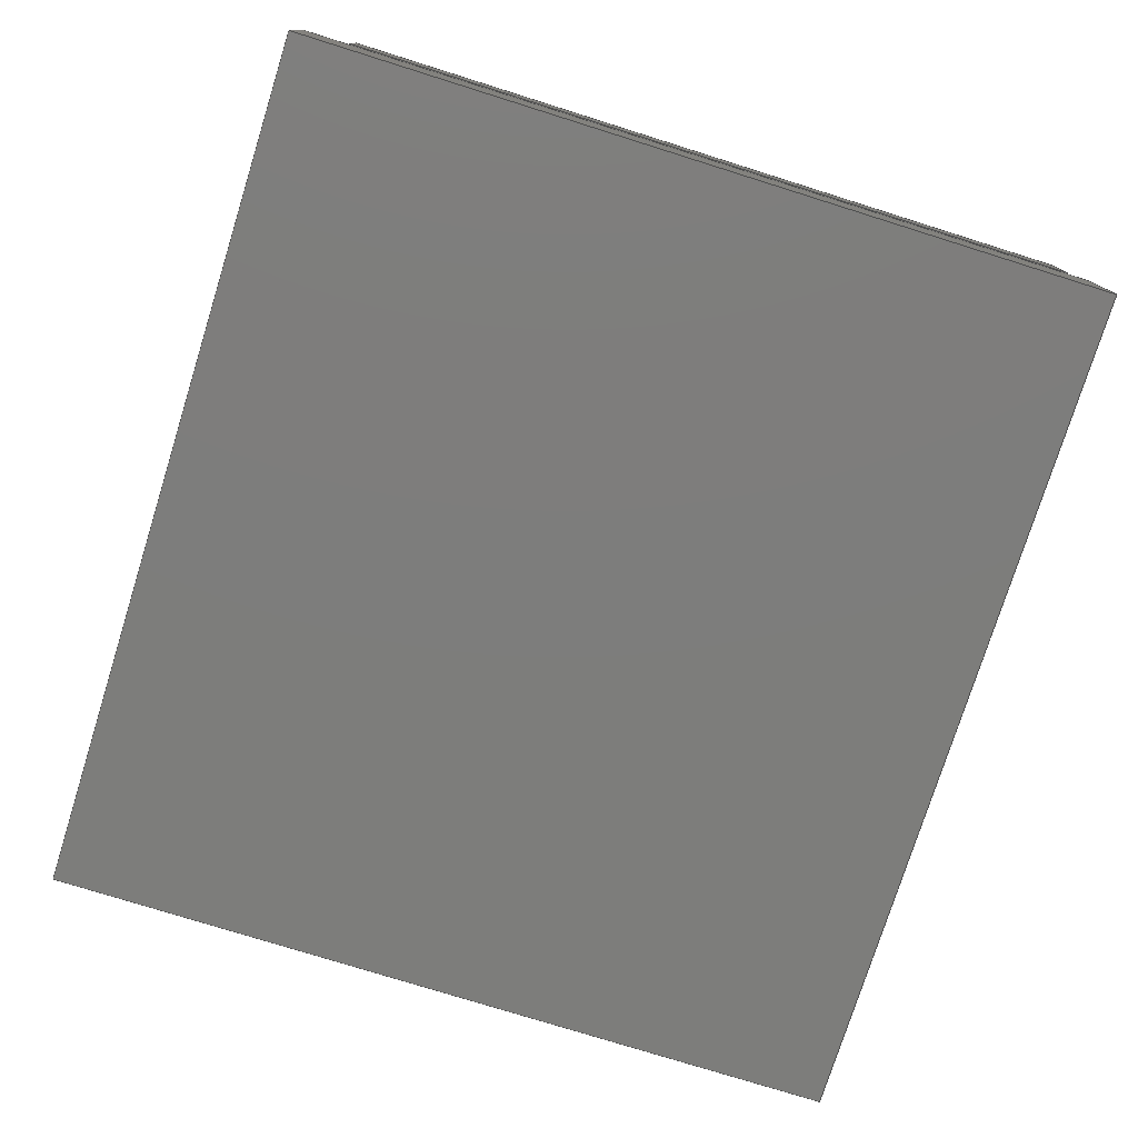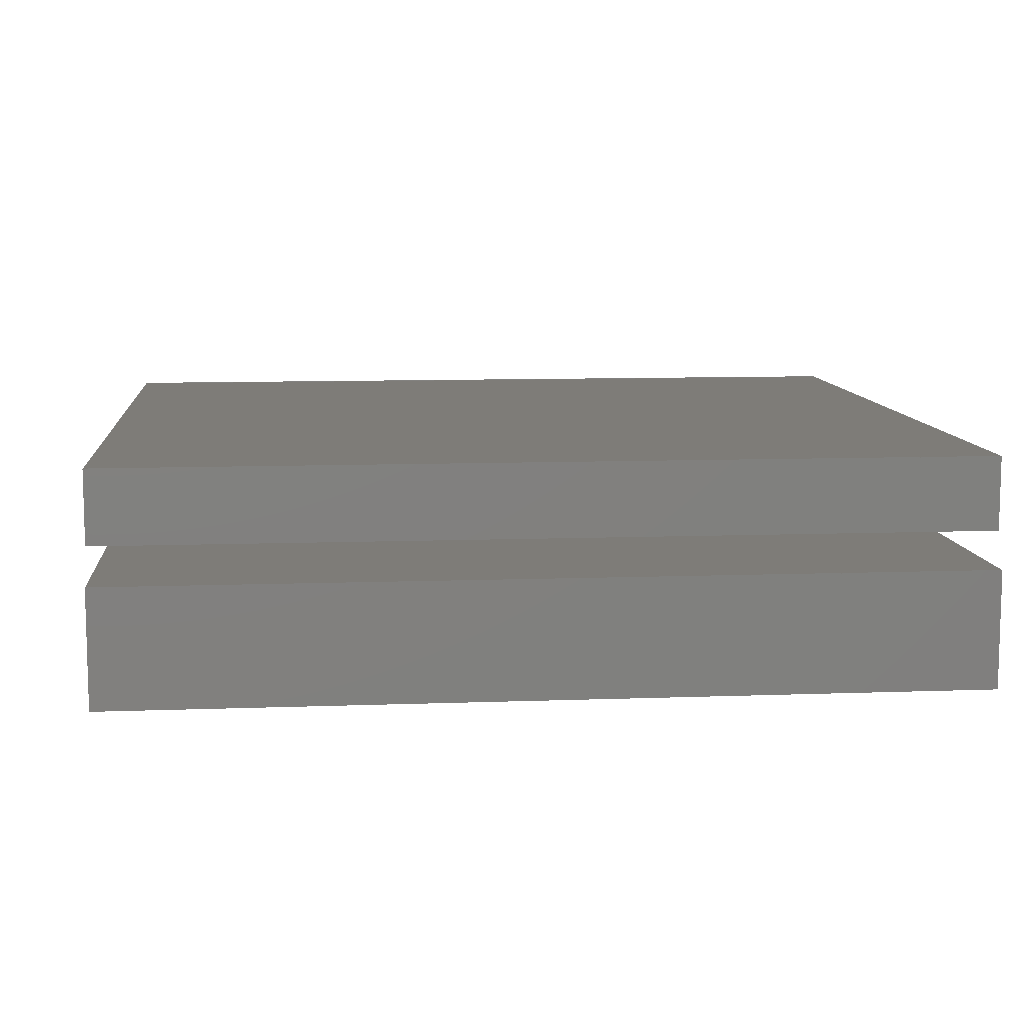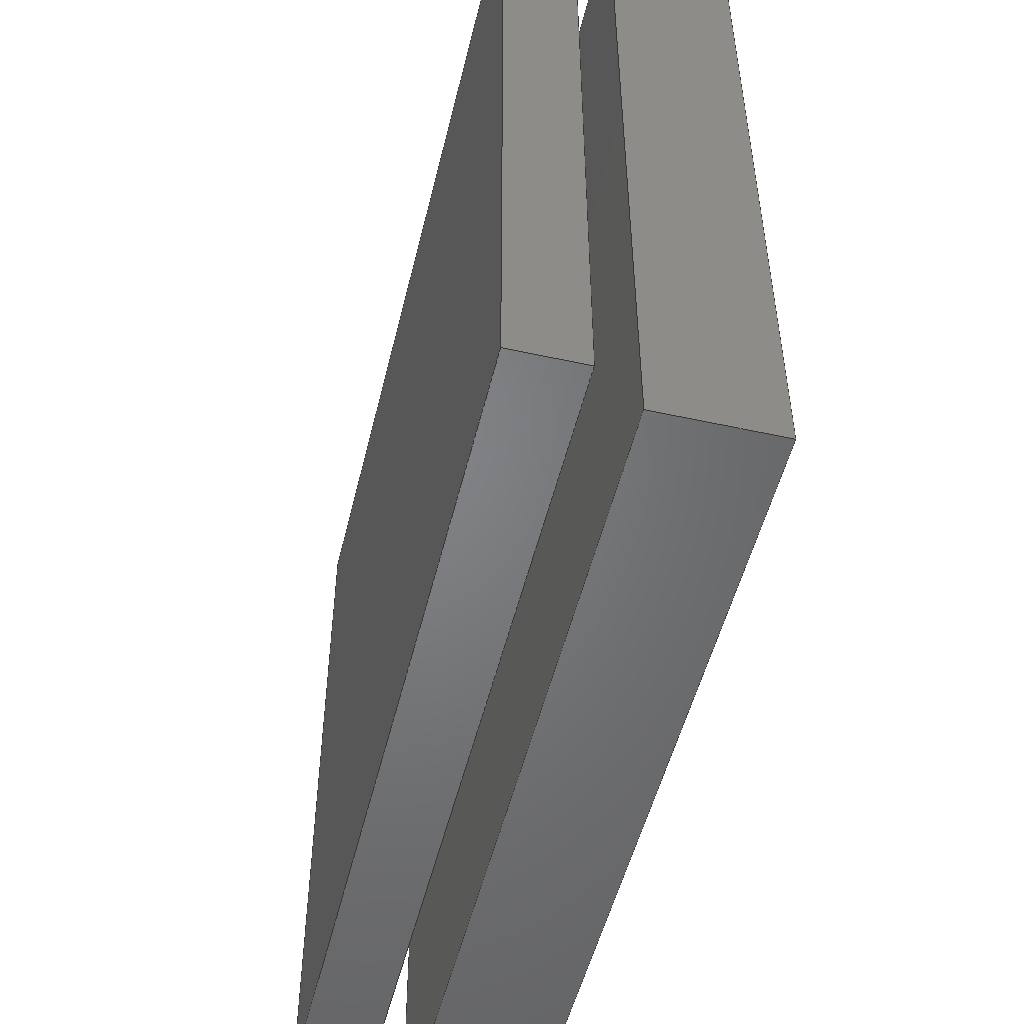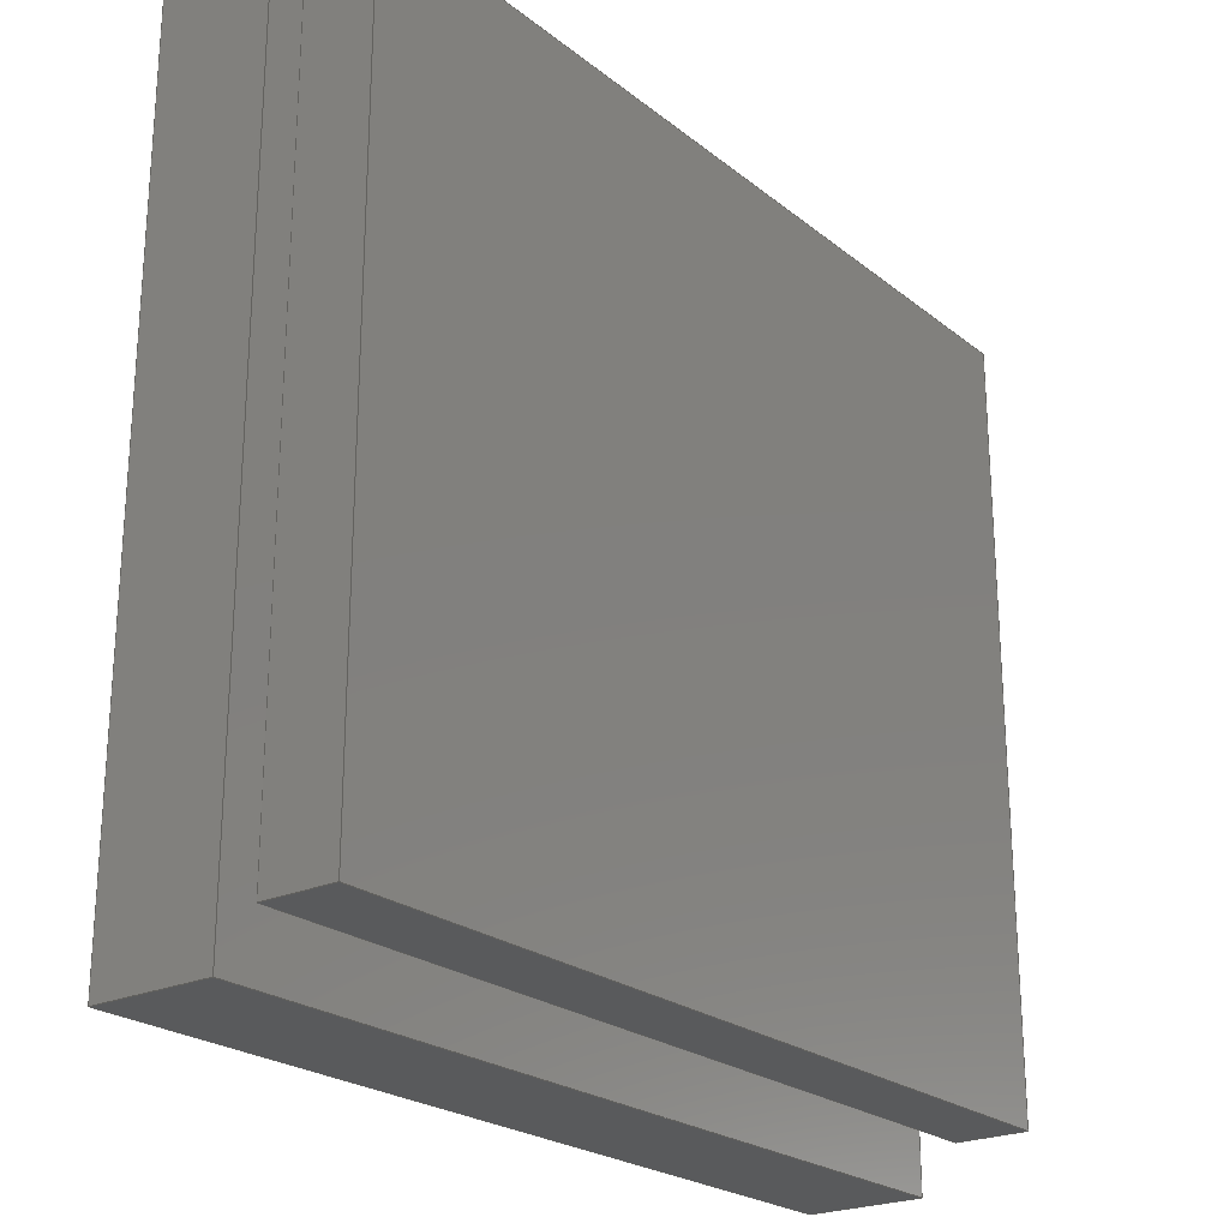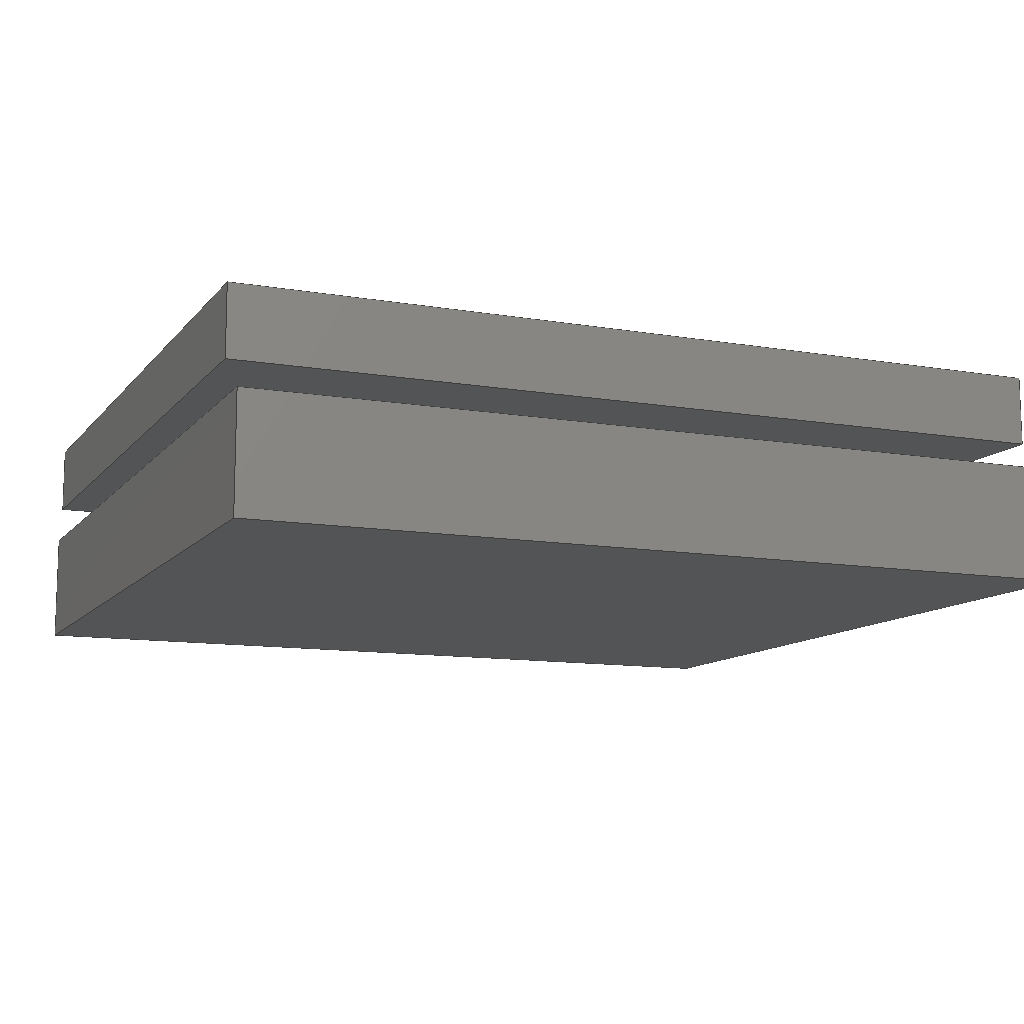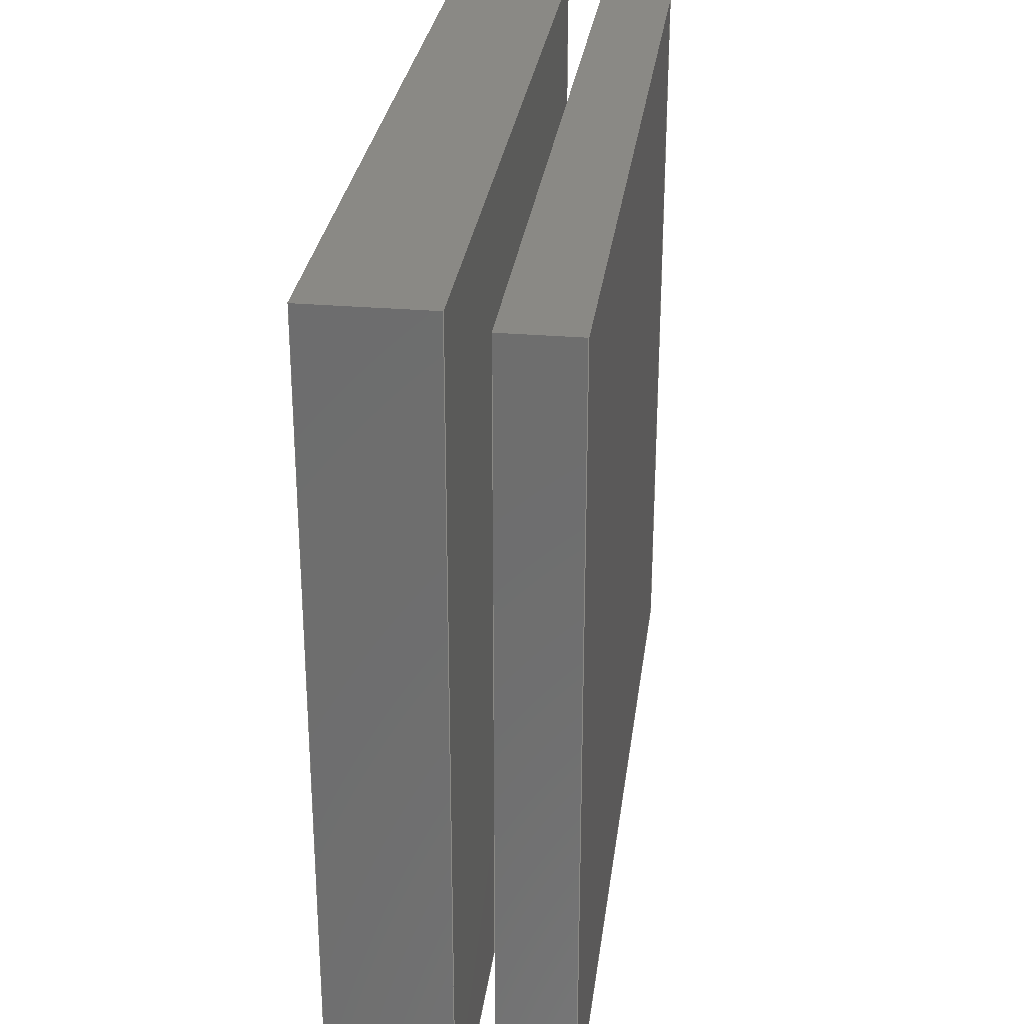
<metadata>
{"format":"iges","ext":"igs","renderer":"f3d","projection":"perspective","resolution":1024,"background":"white","views":[{"elev":-76.7,"azim":-107.4,"up":"+Y"},{"elev":9.6,"azim":-5.5,"up":"+Y"},{"elev":-51.2,"azim":-103.5,"up":"+Z"},{"elev":-23.3,"azim":127.5,"up":"+Z"},{"elev":-11.2,"azim":157.0,"up":"+Y"},{"elev":28.7,"azim":97.3,"up":"+Z"}]}
</metadata>
<code>

,,11HComponent18,11HComponent18,7Hunknown,7Hunknown,32,38,7,99,15,,1,2,
2HMM,1,0.08,15H2.021e+07,0.01,1e+04,7Hunknown,7Hunknown,11,0,;
     186       1                                                00000000
     186            -141       1       0                               0
     186       2                                                00000000
     186            -141       1       0                               0
     514       3                                                00010000
     514                       1       1                               0
     514       4                                                00010000
     514                       1       1                               0
     510       5                                                00010000
     510            -141       1       1                               0
     510       6                                                00010000
     510            -141       1       1                               0
     510       7                                                00010000
     510            -141       1       1                               0
     510       8                                                00010000
     510            -141       1       1                               0
     510       9                                                00010000
     510            -141       1       1                               0
     510      10                                                00010000
     510            -141       1       1                               0
     510      11                                                00010000
     510            -141       1       1                               0
     510      12                                                00010000
     510            -141       1       1                               0
     510      13                                                00010000
     510            -141       1       1                               0
     510      14                                                00010000
     510            -141       1       1                               0
     510      15                                                00010000
     510            -141       1       1                               0
     510      16                                                00010000
     510            -141       1       1                               0
     508      17                                                00010000
     508                       1       1                               0
     508      18                                                00010000
     508                       1       1                               0
     508      19                                                00010000
     508                       1       1                               0
     508      20                                                00010000
     508                       1       1                               0
     508      21                                                00010000
     508                       1       1                               0
     508      22                                                00010000
     508                       1       1                               0
     508      23                                                00010000
     508                       1       1                               0
     508      24                                                00010000
     508                       1       1                               0
     508      25                                                00010000
     508                       1       1                               0
     508      26                                                00010000
     508                       1       1                               0
     508      27                                                00010000
     508                       1       1                               0
     508      28                                                00010000
     508                       1       1                               0
     126      29                                                00010000
     126       0               3       0                               0
     126      32                                                00010000
     126       0               3       0                               0
     126      35                                                00010000
     126       0               3       0                               0
     126      38                                                00010000
     126       0               3       0                               0
     126      41                                                00010000
     126       0               3       0                               0
     126      44                                                00010000
     126       0               3       0                               0
     126      47                                                00010000
     126       0               3       0                               0
     126      50                                                00010000
     126       0               3       0                               0
     126      53                                                00010000
     126       0               3       0                               0
     126      56                                                00010000
     126       0               3       0                               0
     126      59                                                00010000
     126       0               3       0                               0
     126      62                                                00010000
     126       0               3       0                               0
     126      65                                                00010000
     126       0               3       0                               0
     126      68                                                00010000
     126       0               3       0                               0
     126      71                                                00010000
     126       0               3       0                               0
     126      74                                                00010000
     126       0               3       0                               0
     126      77                                                00010000
     126       0               3       0                               0
     126      80                                                00010000
     126       0               3       0                               0
     126      83                                                00010000
     126       0               3       0                               0
     126      86                                                00010000
     126       0               3       0                               0
     126      89                                                00010000
     126       0               3       0                               0
     126      92                                                00010000
     126       0               3       0                               0
     126      95                                                00010000
     126       0               3       0                               0
     126      98                                                00010000
     126       0               3       0                               0
     128     101                                                00010000
     128       0    -141       6       0                               0
     128     107                                                00010000
     128       0    -141       6       0                               0
     128     113                                                00010000
     128       0    -141       6       0                               0
     128     119                                                00010000
     128       0    -141       6       0                               0
     128     125                                                00010000
     128       0    -141       7       0                               0
     128     132                                                00010000
     128       0    -141       7       0                               0
     128     139                                                00010000
     128       0    -141       6       0                               0
     128     145                                                00010000
     128       0    -141       6       0                               0
     128     151                                                00010000
     128       0    -141       6       0                               0
     128     157                                                00010000
     128       0    -141       6       0                               0
     128     163                                                00010000
     128       0    -141       8       0                               0
     128     171                                                00010000
     128       0    -141       7       0                               0
     502     178                                                00010000
     502                       6       1                               0
     502     184                                                00010000
     502                       6       1                               0
     504     190                                                00010001
     504                       3       1                               0
     504     193                                                00010001
     504                       3       1                               0
     406     196                                                00000000
     406                       1      15                               0
     406     197                                                00000000
     406                       1      15                               0
     314     198                                                00000200
     314                       2       0                               0
186,5,1,0,0,1,137;                                                     1
186,7,1,0,0,1,139;                                                     3
514,6,9,1,11,1,13,1,15,1,17,1,19,1;                                    5
514,6,21,1,23,1,25,1,27,1,29,1,31,1;                                   7
510,105,1,1,33;                                                        9
510,107,1,1,35;                                                       11
510,109,1,1,37;                                                       13
510,111,1,1,39;                                                       15
510,113,1,1,41;                                                       17
510,115,1,1,43;                                                       19
510,117,1,1,45;                                                       21
510,119,1,1,47;                                                       23
510,121,1,1,49;                                                       25
510,123,1,1,51;                                                       27
510,125,1,1,53;                                                       29
510,127,1,1,55;                                                       31
508,4,0,133,1,1,0,0,133,2,1,0,0,133,3,0,0,0,133,4,0,0;                33
508,4,0,133,5,1,0,0,133,4,1,0,0,133,6,0,0,0,133,7,0,0;                35
508,4,0,133,8,1,0,0,133,7,1,0,0,133,9,0,0,0,133,10,0,0;               37
508,4,0,133,11,1,0,0,133,10,1,0,0,133,12,0,0,0,133,2,0,0;             39
508,4,0,133,12,1,0,0,133,9,1,0,0,133,6,1,0,0,133,3,1,0;               41
508,4,0,133,11,0,0,0,133,1,0,0,0,133,5,0,0,0,133,8,0,0;               43
508,4,0,135,1,0,0,0,135,2,1,0,0,135,3,0,0,0,135,4,0,0;                45
508,4,0,135,5,0,0,0,135,4,1,0,0,135,6,0,0,0,135,7,0,0;                47
508,4,0,135,8,0,0,0,135,7,1,0,0,135,9,0,0,0,135,10,0,0;               49
508,4,0,135,11,0,0,0,135,10,1,0,0,135,12,0,0,0,135,2,0,0;             51
508,4,0,135,12,1,0,0,135,9,1,0,0,135,6,1,0,0,135,3,1,0;               53
508,4,0,135,11,1,0,0,135,1,1,0,0,135,5,1,0,0,135,8,1,0;               55
126,1,1,0,0,1,0,0,0,17.35,17.35,1,1,        57
0,2.419,135.5,0,2.419,             57
-38,0,17.35,0,0,0;                       57
126,1,1,0,0,1,0,0,0,20,20,1,1,0,2.419,              59
-38,200,2.419,-38,0,         59
20,0,0,0;                                                         59
126,1,1,0,0,1,0,0,0,17.35,17.35,1,1,        61
200,2.419,135.5,200,2.419,         61
-38,0,17.35,0,0,0;                       61
126,1,1,0,0,1,0,0,0,20,20,1,1,0,2.419,              63
135.5,200,2.419,135.5,0,20,       63
0,0,0;                                                             63
126,1,1,0,0,1,0,0,0,1.658,1.658,1,1,        65
0,19,135.5,0,2.419,             65
135.5,0,1.658,0,0,0;                        65
126,1,1,0,0,1,0,0,0,1.658,1.658,1,1,        67
200,19,135.5,200,2.419,         67
135.5,0,1.658,0,0,0;                        67
126,1,1,0,0,1,0,0,0,20,20,1,1,0,19,              69
135.5,200,19,135.5,0,20,       69
0,0,0;                                                             69
126,1,1,0,0,1,0,0,0,17.35,17.35,1,1,        71
0,19,-38,0,19,            71
135.5,0,17.35,0,0,0;                        71
126,1,1,0,0,1,0,0,0,17.35,17.35,1,1,        73
200,19,-38,200,19,        73
135.5,0,17.35,0,0,0;                        73
126,1,1,0,0,1,0,0,0,20,20,1,1,0,19,              75
-38,200,19,-38,0,         75
20,0,0,0;                                                         75
126,1,1,0,0,1,0,0,0,1.658,1.658,1,1,        77
0,2.419,-38,0,19,            77
-38,0,1.658,0,0,0;                       77
126,1,1,0,0,1,0,0,0,1.658,1.658,1,1,        79
200,2.419,-38,200,19,        79
-38,0,1.658,0,0,0;                       79
126,1,1,0,0,1,0,0,0,2.7,2.7,1,1,        81
0,-6,-48,0,-33,          81
-48,0,2.7,0,0,0;                       81
126,1,1,0,0,1,0,0,0,20,20,1,1,0,-6,             83
-48,200,-6,-48,0,        83
20,0,0,0;                                                         83
126,1,1,0,0,1,0,-2.7,-2.7,0,0,1,1,      85
200,-33,-48,200,-6,      85
-48,-2.7,0,0,0,0;                      85
126,1,1,0,0,1,0,0,0,20,20,1,1,0,-33,             87
-48,200,-33,-48,0,        87
20,0,0,0;                                                         87
126,1,1,0,0,1,0,0,0,18.7,18.7,1,1,        89
0,-33,-48,0,-33,          89
139,0,18.7,0,0,0;                        89
126,1,1,0,0,1,0,-18.7,-18.7,0,0,1,1,      91
200,-33,139,200,-33,       91
-48,-18.7,0,0,0,0;                      91
126,1,1,0,0,1,0,0,0,20,20,1,1,0,-33,             93
139,200,-33,139,0,20,      93
0,0,0;                                                             93
126,1,1,0,0,1,0,0,0,2.7,2.7,1,1,        95
0,-33,139,0,-6,           95
139,0,2.7,0,0,0;                        95
126,1,1,0,0,1,0,-2.7,-2.7,0,0,1,1,      97
200,-6,139,200,-33,       97
139,-2.7,0,0,0,0;                       97
126,1,1,0,0,1,0,0,0,20,20,1,1,0,-6,             99
139,200,-6,139,0,20,      99
0,0,0;                                                             99
126,1,1,0,0,1,0,0,0,18.7,18.7,1,1,       101
0,-6,139,0,-6,          101
-48,0,18.7,0,0,0;                      101
126,1,1,0,0,1,0,-18.7,-18.7,0,0,1,1,     103
200,-6,-48,200,-6,     103
139,-18.7,0,0,0,0;                      103
128,1,1,1,1,0,0,1,0,0,-0.001,-0.001,17.35,                105
17.35,-0.001,-0.001,20,20,1,1,1,1,-0.01,      105
2.419,135.5,-0.01,2.419,            105
-38.01,200,2.419,135.5,          105
200,2.419,-38.01,-0.001,                    105
17.35,-0.001,20;                                      105
128,1,1,1,1,0,0,1,0,0,-0.001,-0.001,1.659,                107
1.659,-0.001,-0.001,20,20,1,1,1,1,-0.01,      107
19.01,135.5,-0.01,2.409,            107
135.5,200,19.01,135.5,           107
200,2.409,135.5,-0.001,                     107
1.659,-0.001,20;                                      107
128,1,1,1,1,0,0,1,0,0,-0.001,-0.001,17.35,                109
17.35,-0.001,-0.001,20,20,1,1,1,1,-0.01,      109
19,-38.01,-0.01,19,           109
135.5,200,19,-38.01,          109
200,19,135.5,-0.001,                     109
17.35,-0.001,20;                                      109
128,1,1,1,1,0,0,1,0,0,-0.001,-0.001,1.659,                111
1.659,-0.001,-0.001,20,20,1,1,1,1,-0.01,      111
2.409,-38,-0.01,19.01,           111
-38,200,2.409,-38,         111
200,19.01,-38,-0.001,                    111
1.659,-0.001,20;                                      111
128,1,1,1,1,0,0,1,0,0,-9,-9,           113
8.351,8.351,0.9409,                   113
0.9409,2.601,2.601,1,1,1,1,     113
200,2.409,135.5,200,2.409,        113
-38.01,200,19.01,135.5,200,       113
19.01,-38.01,-9,                113
8.351,0.9409,2.601;                  113
128,1,1,1,1,0,0,1,0,0,-9,-9,           115
8.351,8.351,0.9409,                   115
0.9409,2.601,2.601,1,1,1,1,     115
0,2.409,-38.01,0,2.409,           115
135.5,0,19.01,-38.01,0,           115
19.01,135.5,-9,                 115
8.351,0.9409,2.601;                  115
128,1,1,1,1,0,0,1,0,0,-0.001,-0.001,2.701,                117
2.701,-0.001,-0.001,20,20,1,1,1,1,-0.01,      117
-33.01,-48,-0.01,-5.99,         117
-48,200,-33.01,-48,        117
200,-5.99,-48,-0.001,                   117
2.701,-0.001,20;                                      117
128,1,1,1,1,0,0,1,0,0,-0.001,-0.001,18.7,                119
18.7,-0.001,-0.001,20,20,1,1,1,1,-0.01,      119
-33,139,-0.01,-33,          119
-48.01,200,-33,139,         119
200,-33,-48.01,-0.001,                   119
18.7,-0.001,20;                                      119
128,1,1,1,1,0,0,1,0,0,-0.001,-0.001,2.701,                121
2.701,-0.001,-0.001,20,20,1,1,1,1,-0.01,      121
-5.99,139,-0.01,-33.01,          121
139,200,-5.99,139,          121
200,-33.01,139,-0.001,                    121
2.701,-0.001,20;                                      121
128,1,1,1,1,0,0,1,0,0,-0.001,-0.001,18.7,                123
18.7,-0.001,-0.001,20,20,1,1,1,1,-0.01,      123
-6,-48.01,-0.01,-6,         123
139,200,-6,-48.01,         123
200,-6,139,-0.001,                    123
18.7,-0.001,20;                                      123
128,1,1,1,1,0,0,1,0,0,-9.351,-9.351,           125
9.351,9.351,-2.601,                 125
-2.601,0.101,0.101,1,1,1,      125
1,200,-33.01,139,200,                     125
-33.01,-48.01,200,-5.99,          125
139,200,-5.99,-48.01,           125
-9.351,9.351,-2.601,                125
0.101;                                                   125
128,1,1,1,1,0,0,1,0,0,-9.351,-9.351,           127
9.351,9.351,-2.601,                 127
-2.601,0.101,0.101,1,1,1,      127
1,0,-33.01,-48.01,0,-33.01,      127
139,0,-5.99,-48.01,0,          127
-5.99,139,-9.351,                127
9.351,-2.601,0.101;                127
502,8,0,2.419,135.5,0,2.419,      129
-38,200,2.419,-38,200,      129
2.419,135.5,0,19,               129
135.5,200,19,135.5,0,          129
19,-38,200,19,            129
-38;                                                   129
502,8,0,-6,-48,0,                     131
-33,-48,200,-6,          131
-48,200,-33,-48,0,       131
-33,139,200,-33,           131
139,0,-6,139,200,         131
-6,139;                                  131
504,12,57,129,1,129,2,59,129,2,129,3,61,129,4,129,3,63,129,1,        133
129,4,65,129,5,129,1,67,129,6,129,4,69,129,5,129,6,71,129,7,129,     133
5,73,129,8,129,6,75,129,7,129,8,77,129,2,129,7,79,129,3,129,8;       133
504,12,81,131,1,131,2,83,131,1,131,3,85,131,4,131,3,87,131,2,        135
131,4,89,131,2,131,5,91,131,6,131,4,93,131,5,131,6,95,131,5,131,     135
7,97,131,8,131,6,99,131,7,131,8,101,131,7,131,1,103,131,3,131,8;     135
406,1,5HBody1;                                                       137
406,1,5HBody2;                                                       139
314,62.75,62.75,62.75,13HSteel      141
- Satin;                                                             141
S      1G      2D    142P    199
</code>
